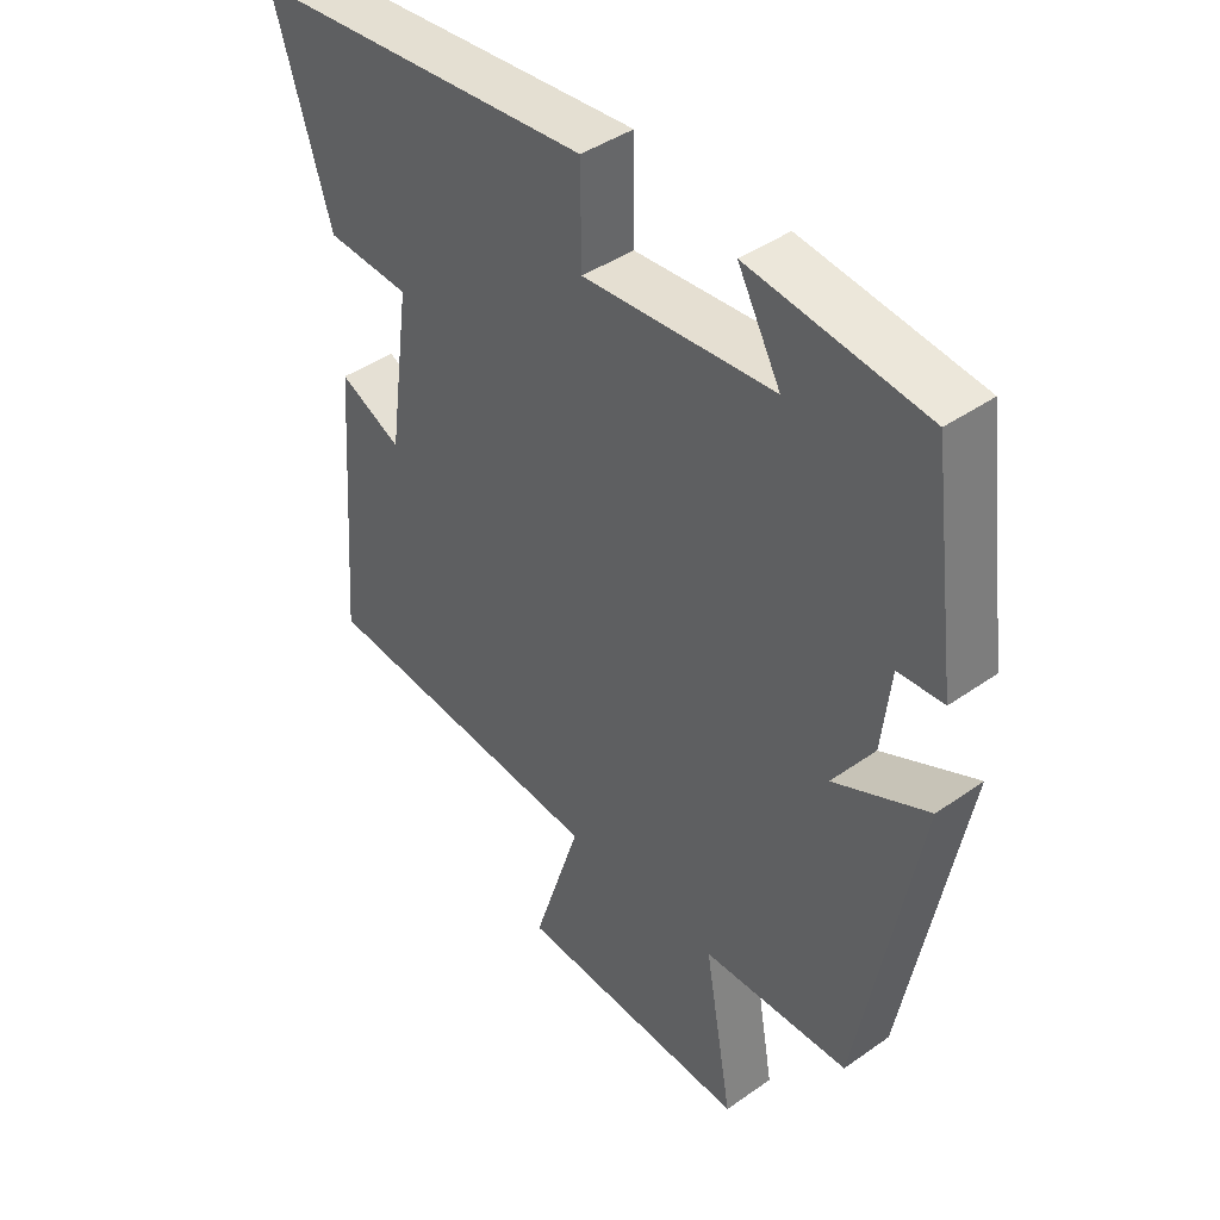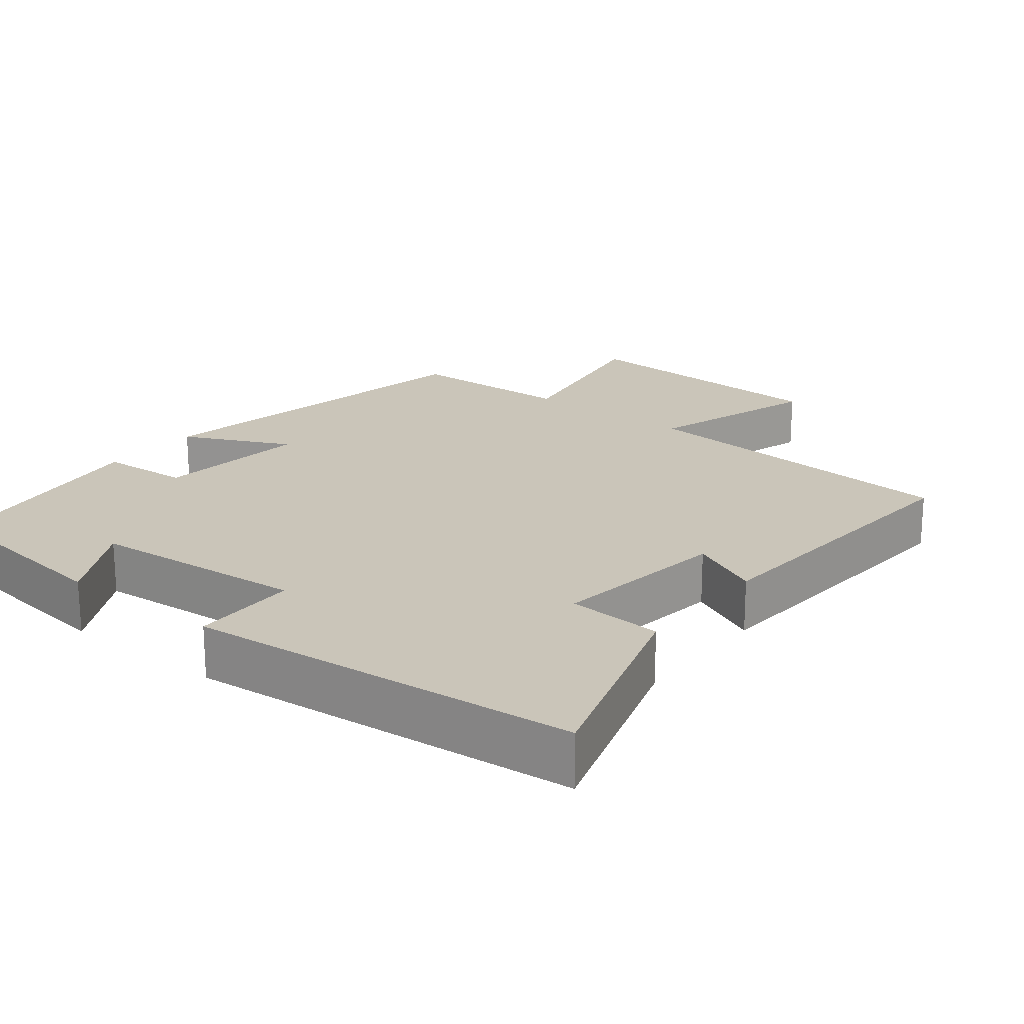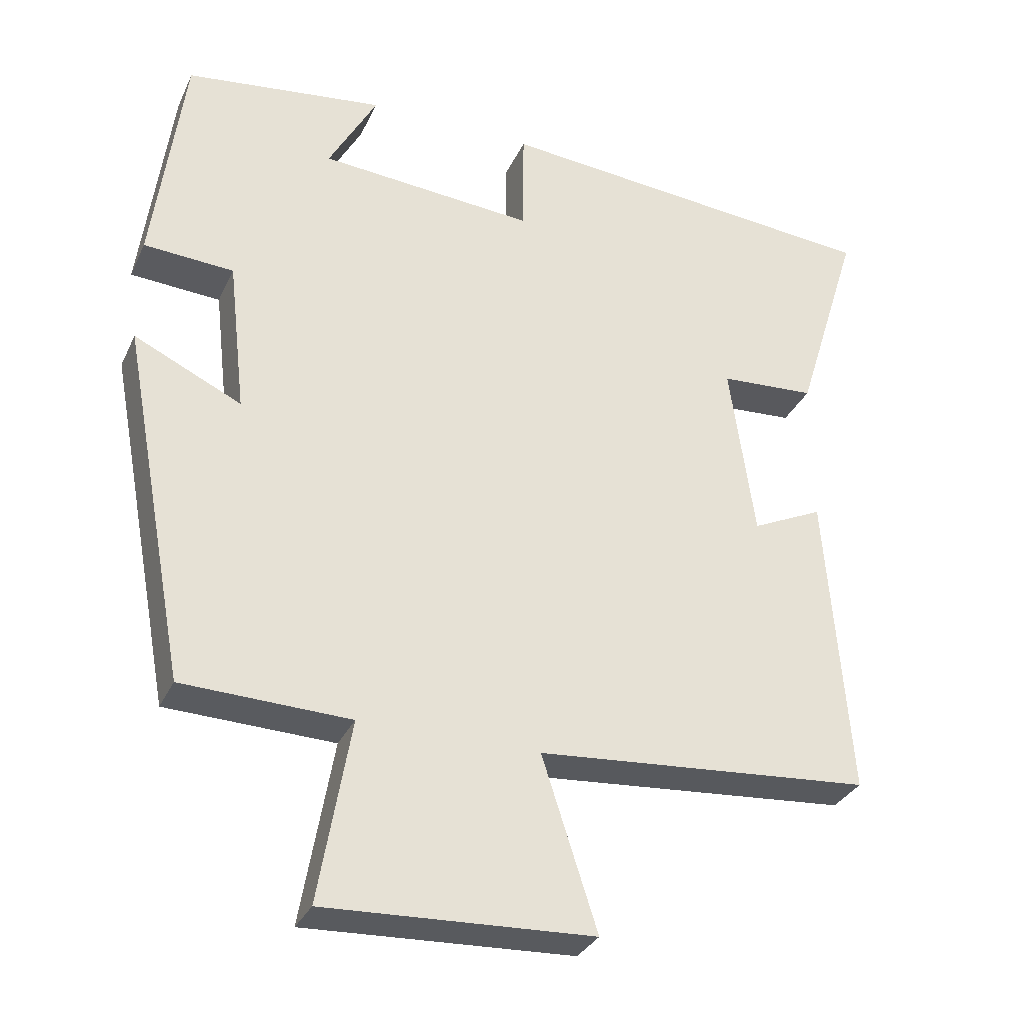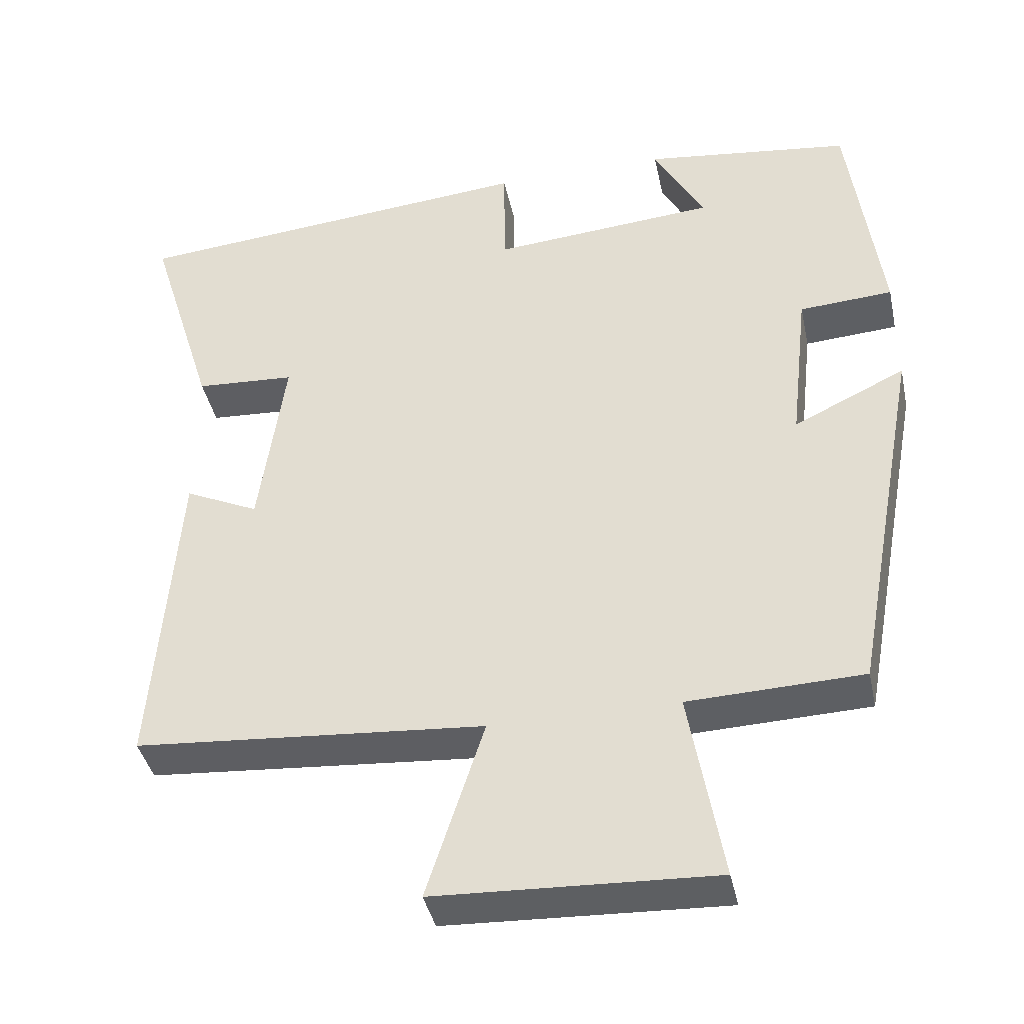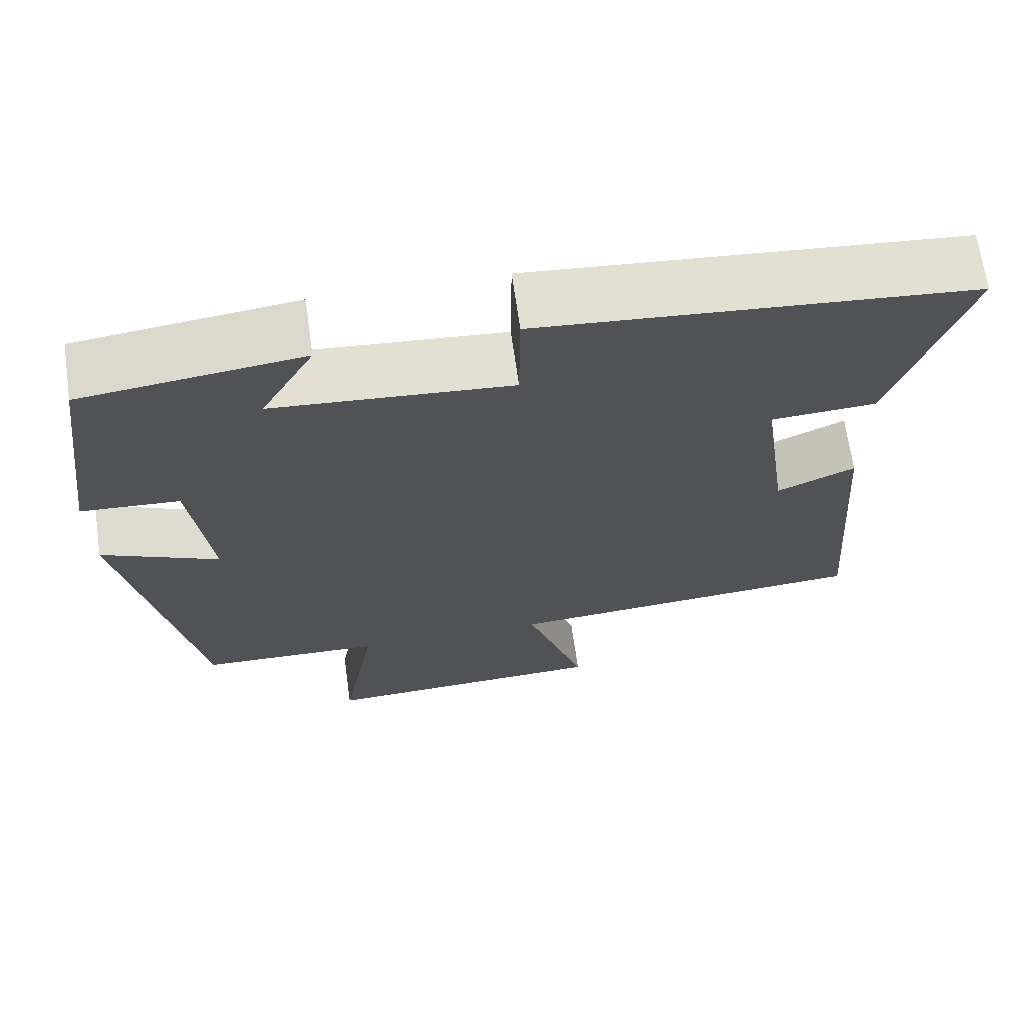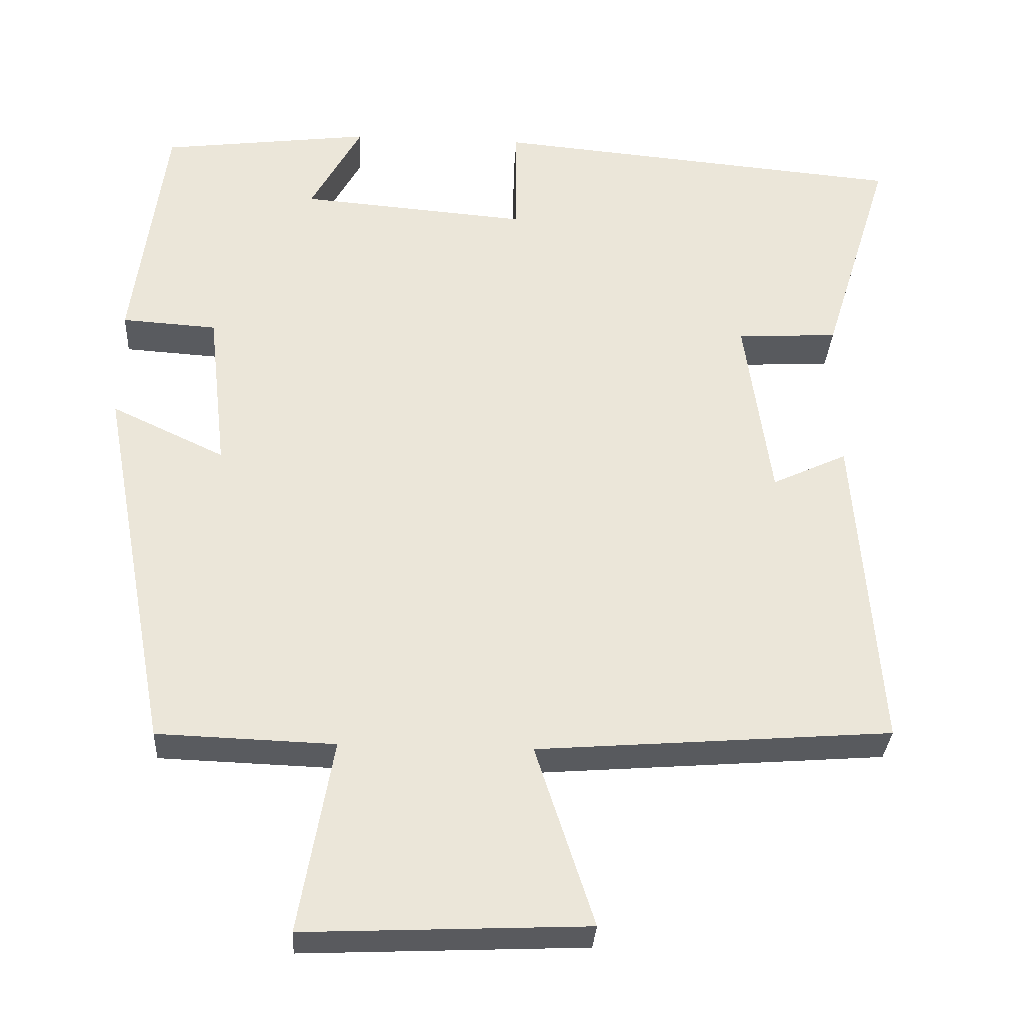
<metadata>
{"format":"obj","ext":"obj","renderer":"f3d","projection":"perspective","resolution":1024,"background":"white","views":[{"elev":42.3,"azim":-130.1,"up":"+Z"},{"elev":20.7,"azim":38.2,"up":"+Y"},{"elev":-31.8,"azim":-21.8,"up":"+Z"},{"elev":-40.1,"azim":-168.0,"up":"+Z"},{"elev":68.0,"azim":-8.0,"up":"+Z"},{"elev":-31.8,"azim":-3.3,"up":"+Z"}]}
</metadata>
<code>
v -0.458 0.07 0.465
v -0.183 0.07 0.5
v -0.25 0.07 0.378
v 0.048 0.07 0.354
v 0.049 0.07 0.5
v 0.589 0.07 0.452
v 0.5 0.07 0.165
v 0.368 0.07 0.157
v 0.402 0.07 -0.087
v 0.5 0.07 -0.041
v 0.532 0.07 -0.464
v 0.07 0.07 -0.5
v 0.146 0.07 -0.736
v -0.222 0.07 -0.752
v -0.178 0.07 -0.5
v -0.409 0.07 -0.492
v -0.5 0.07 -0.001
v -0.352 0.07 -0.071
v -0.376 0.07 0.141
v -0.5 0.07 0.149
v -0.458 0 0.465
v -0.183 0 0.5
v -0.25 0 0.378
v 0.048 0 0.354
v 0.049 0 0.5
v 0.589 0 0.452
v 0.5 0 0.165
v 0.368 0 0.157
v 0.402 0 -0.087
v 0.5 0 -0.041
v 0.532 0 -0.464
v 0.07 0 -0.5
v 0.146 0 -0.736
v -0.222 0 -0.752
v -0.178 0 -0.5
v -0.409 0 -0.492
v -0.5 0 -0.001
v -0.352 0 -0.071
v -0.376 0 0.141
v -0.5 0 0.149
f 19 20 1
f 15 16 17 18
f 15 18 19
f 12 13 14 15
f 9 10 11 12
f 8 9 12 15
f 5 6 7 8
f 4 5 8
f 3 4 8 15
f 1 2 3
f 1 3 15 19
f 21 40 39
f 38 37 36 35
f 39 38 35
f 35 34 33 32
f 32 31 30 29
f 35 32 29 28
f 28 27 26 25
f 28 25 24
f 35 28 24 23
f 23 22 21
f 39 35 23 21
f 1 21 22 2
f 2 22 23 3
f 3 23 24 4
f 4 24 25 5
f 5 25 26 6
f 6 26 27 7
f 7 27 28 8
f 8 28 29 9
f 9 29 30 10
f 10 30 31 11
f 11 31 32 12
f 12 32 33 13
f 13 33 34 14
f 14 34 35 15
f 15 35 36 16
f 16 36 37 17
f 17 37 38 18
f 18 38 39 19
f 19 39 40 20
f 20 40 21 1

</code>
